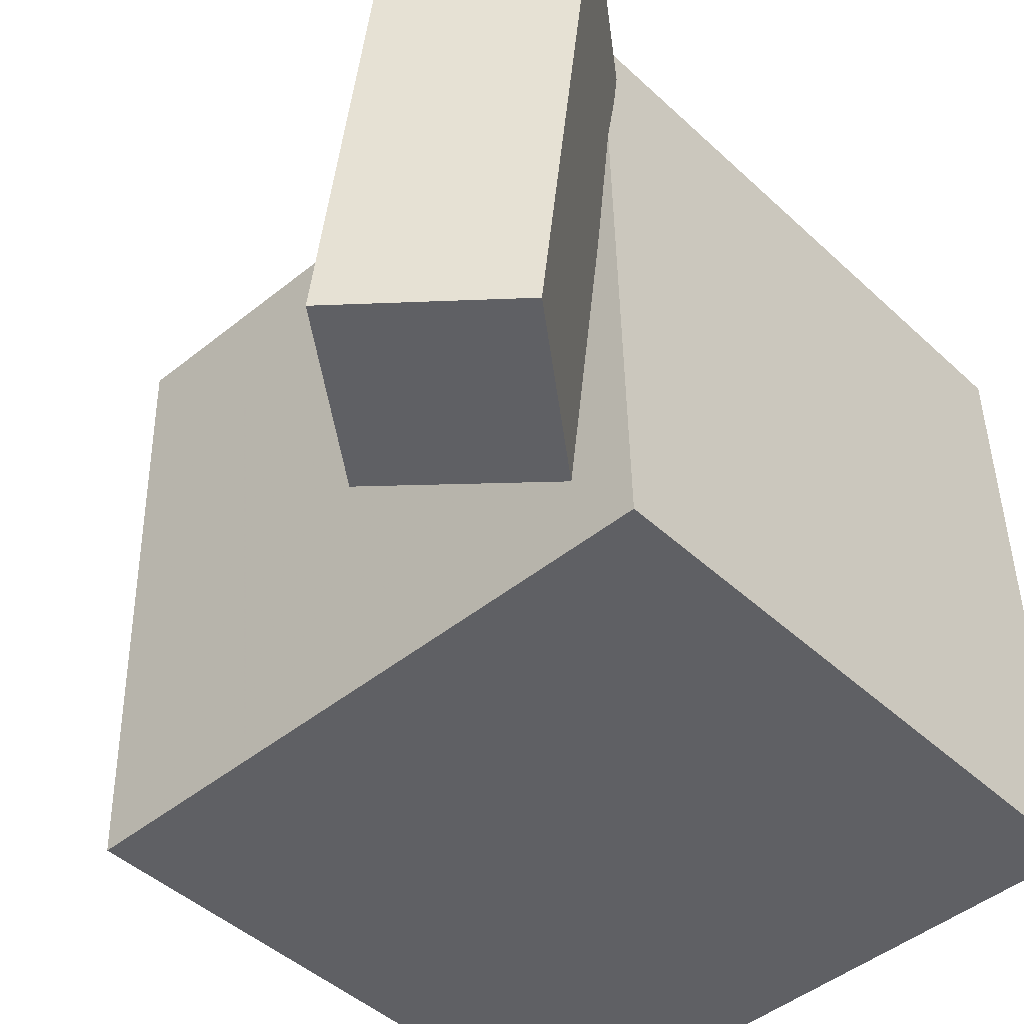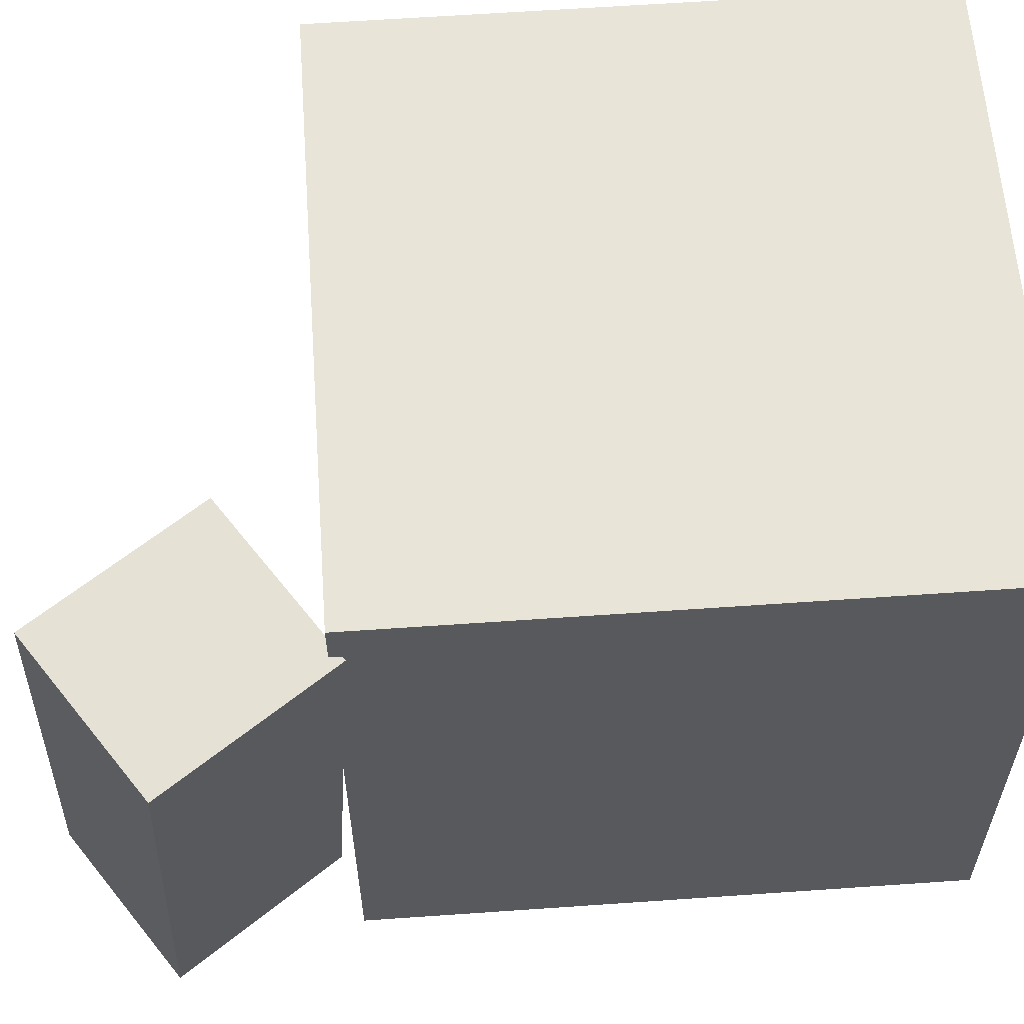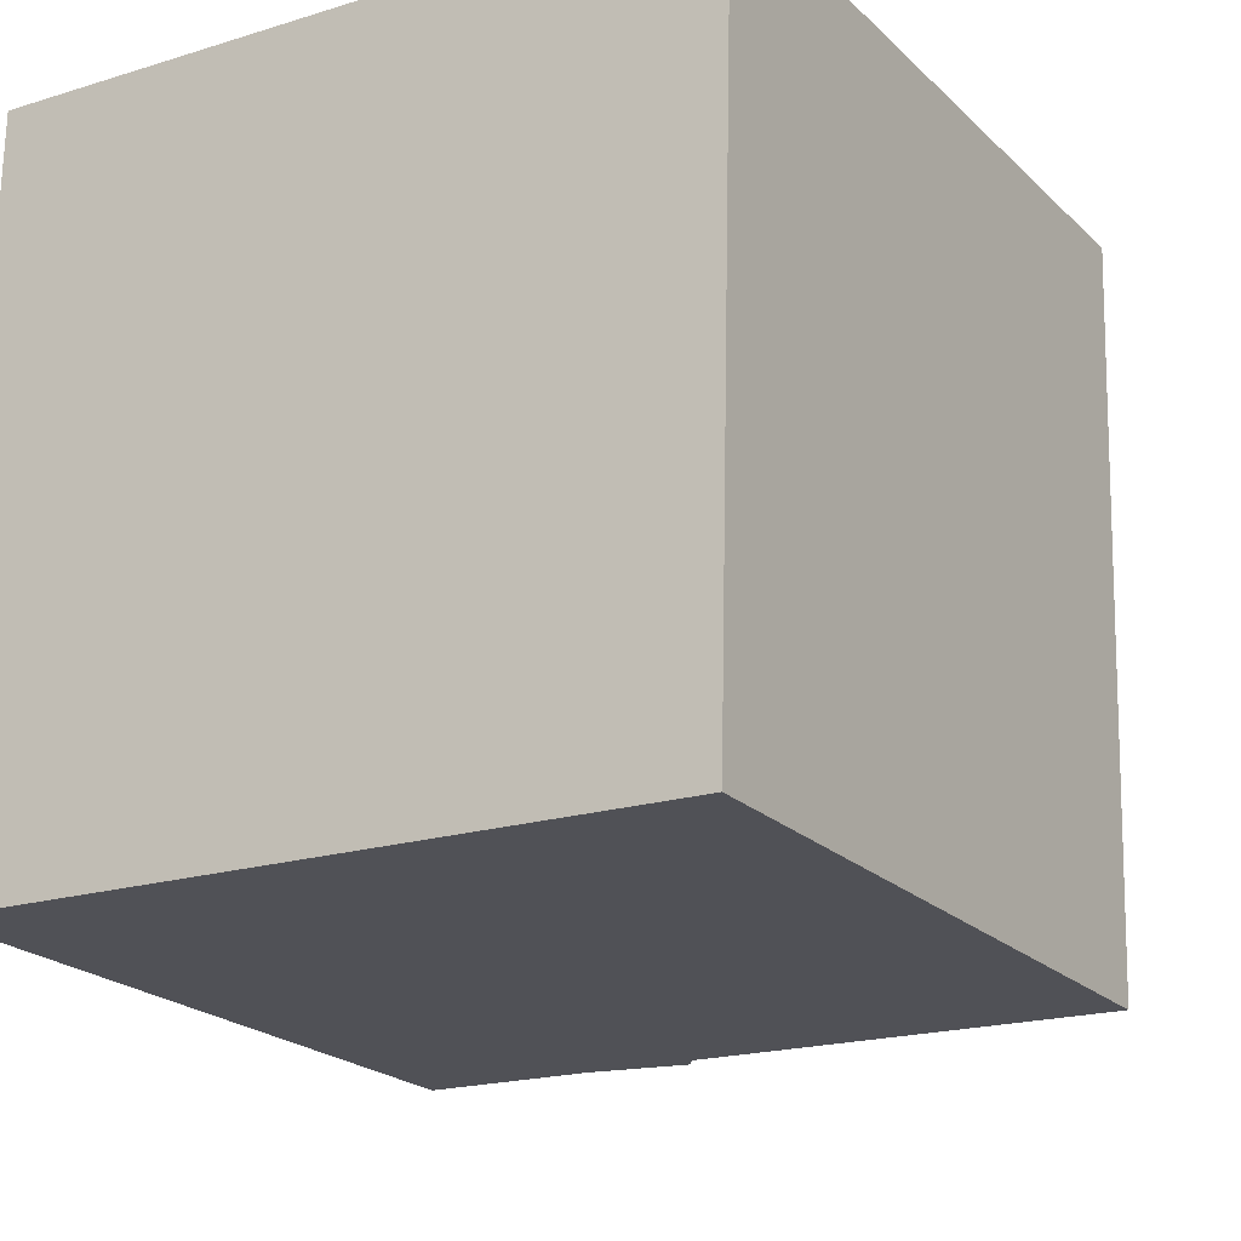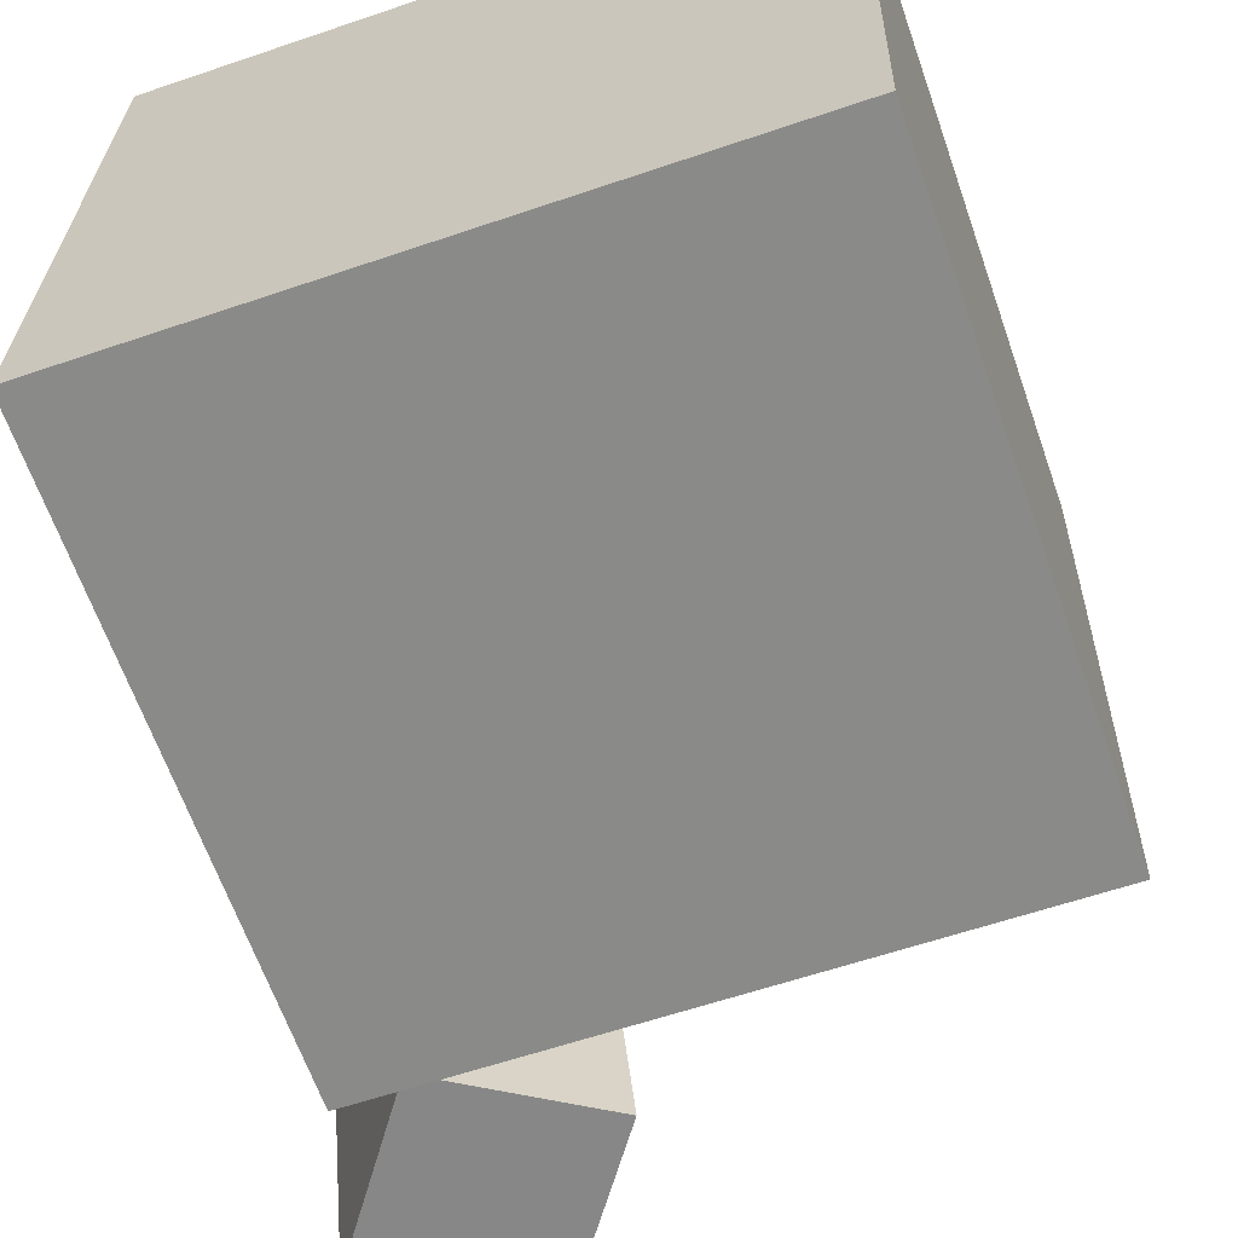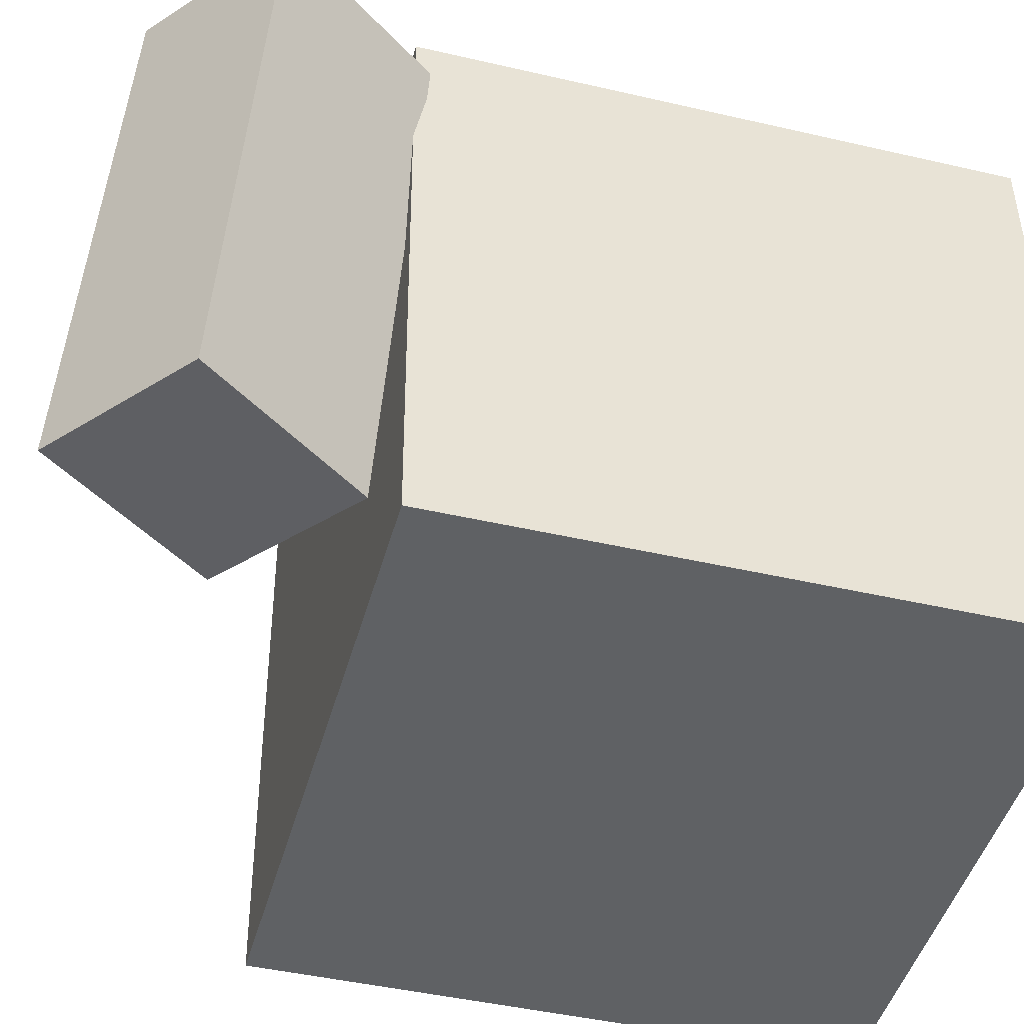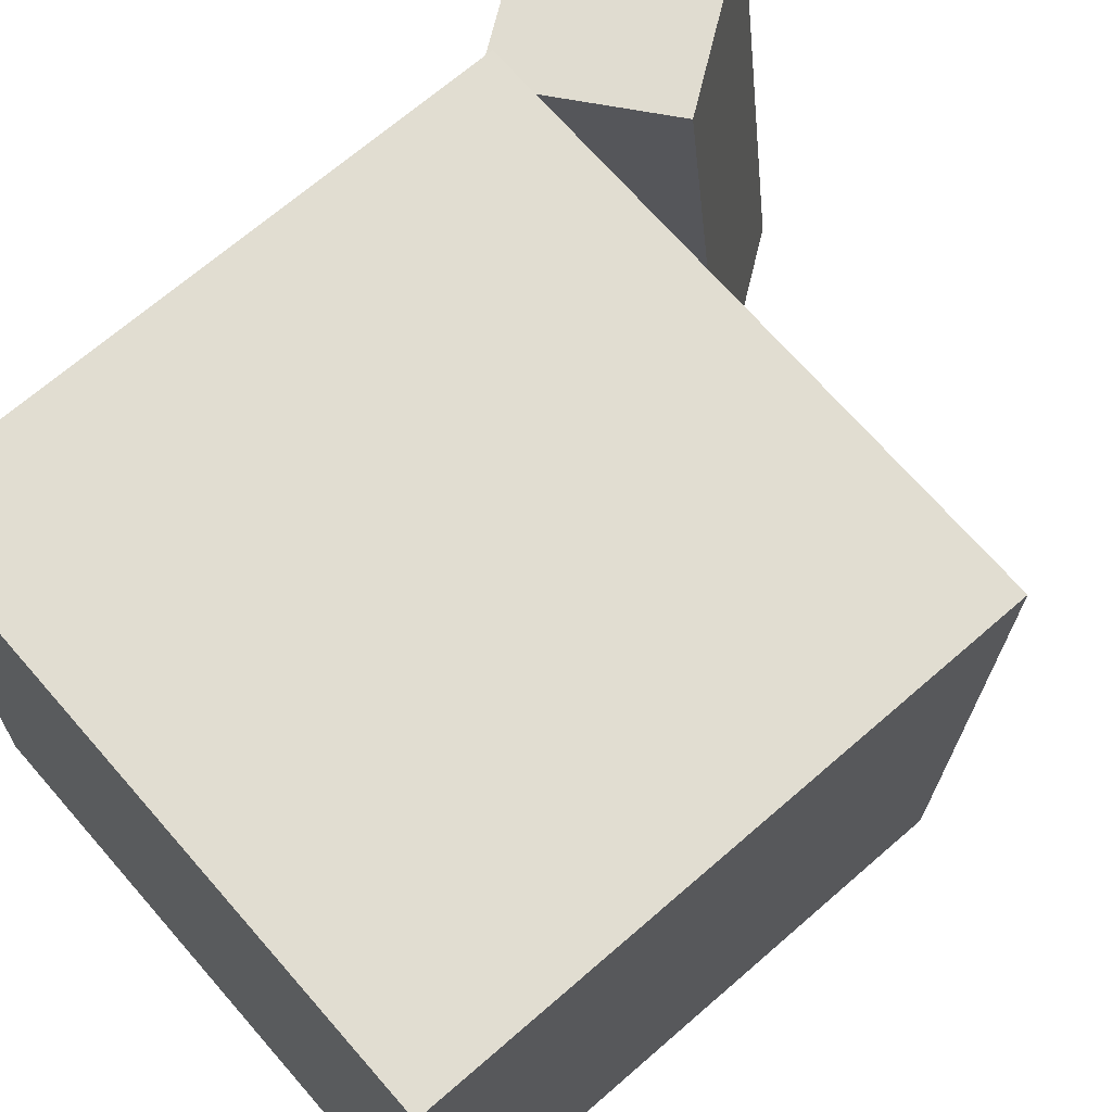
<metadata>
{"format":"obj","ext":"obj","renderer":"f3d","projection":"perspective","resolution":1024,"background":"white","views":[{"elev":-44.5,"azim":-141.9,"up":"+Z"},{"elev":61.5,"azim":-98.6,"up":"+Z"},{"elev":-20.9,"azim":26.7,"up":"+Z"},{"elev":-63.8,"azim":14.7,"up":"+Z"},{"elev":-44.6,"azim":-109.8,"up":"+Z"},{"elev":68.3,"azim":44.3,"up":"+Z"}]}
</metadata>
<code>
v 0.2852 0.1698 0.2391
v 0.2738 0.1698 -0.2949
v -0.2438 0.2122 0.2503
v -0.2552 0.2121 -0.2836
v 0.2439 -0.3462 0.24
v 0.2325 -0.3462 -0.294
v -0.2851 -0.3039 0.2512
v -0.2965 -0.3039 -0.2827
f 1.0 7.0 5.0
f 1.0 3.0 7.0
f 1.0 4.0 3.0
f 1.0 2.0 4.0
f 3.0 8.0 7.0
f 3.0 4.0 8.0
f 5.0 7.0 8.0
f 5.0 8.0 6.0
f 1.0 5.0 6.0
f 1.0 6.0 2.0
f 2.0 6.0 8.0
f 2.0 8.0 4.0
v -0.1152 0.2796 0.2274
v -0.07894 0.3032 -0.2256
v -0.2008 0.4236 0.228
v -0.1645 0.4472 -0.2249
v -0.2485 0.2004 0.2126
v -0.2123 0.224 -0.2404
v -0.3341 0.3444 0.2132
v -0.2979 0.368 -0.2397
f 9.0 15.0 13.0
f 9.0 11.0 15.0
f 9.0 12.0 11.0
f 9.0 10.0 12.0
f 11.0 16.0 15.0
f 11.0 12.0 16.0
f 13.0 15.0 16.0
f 13.0 16.0 14.0
f 9.0 13.0 14.0
f 9.0 14.0 10.0
f 10.0 14.0 16.0
f 10.0 16.0 12.0

</code>
